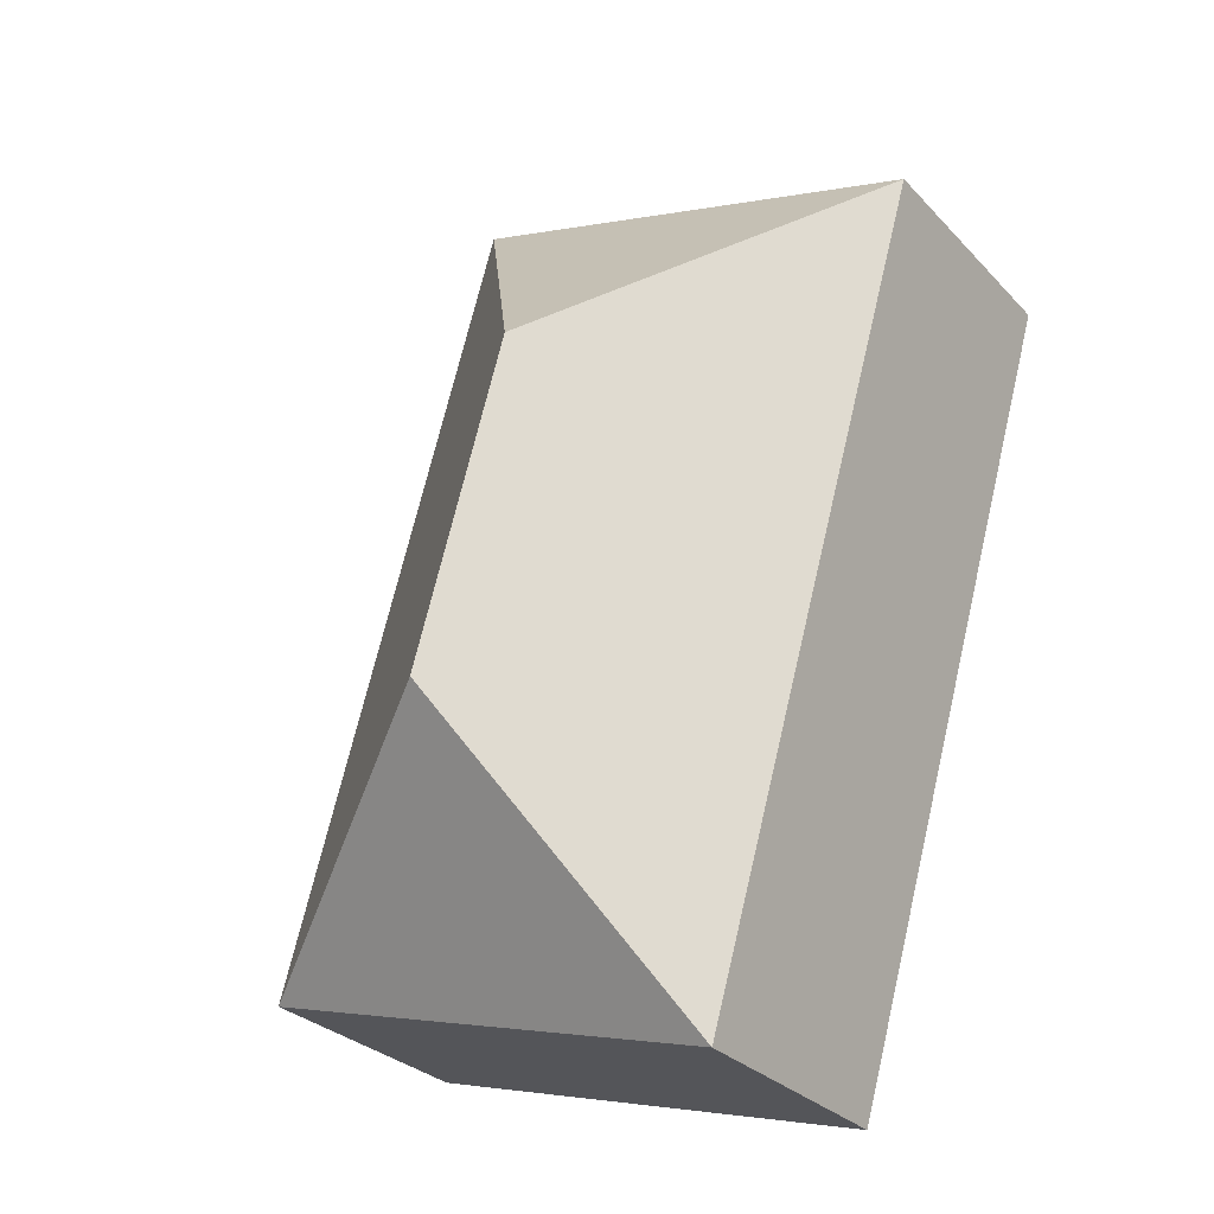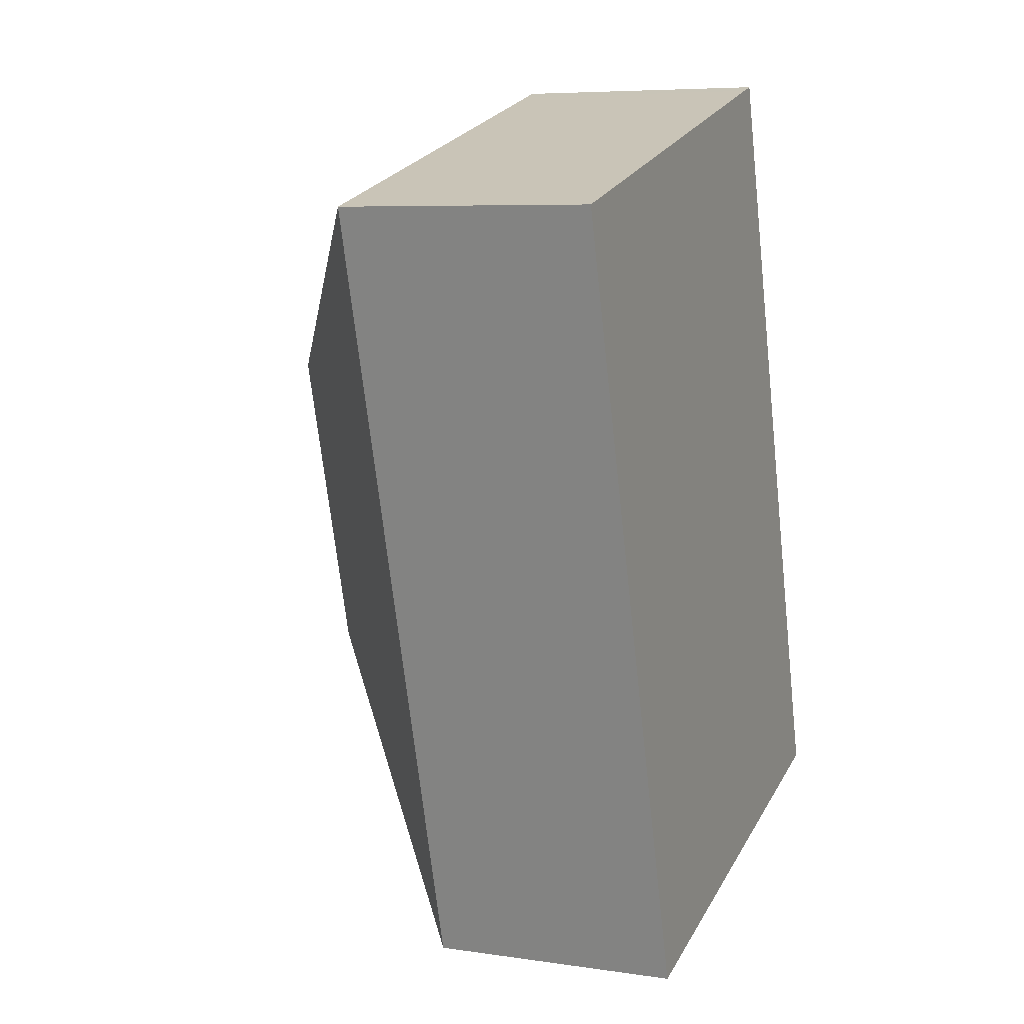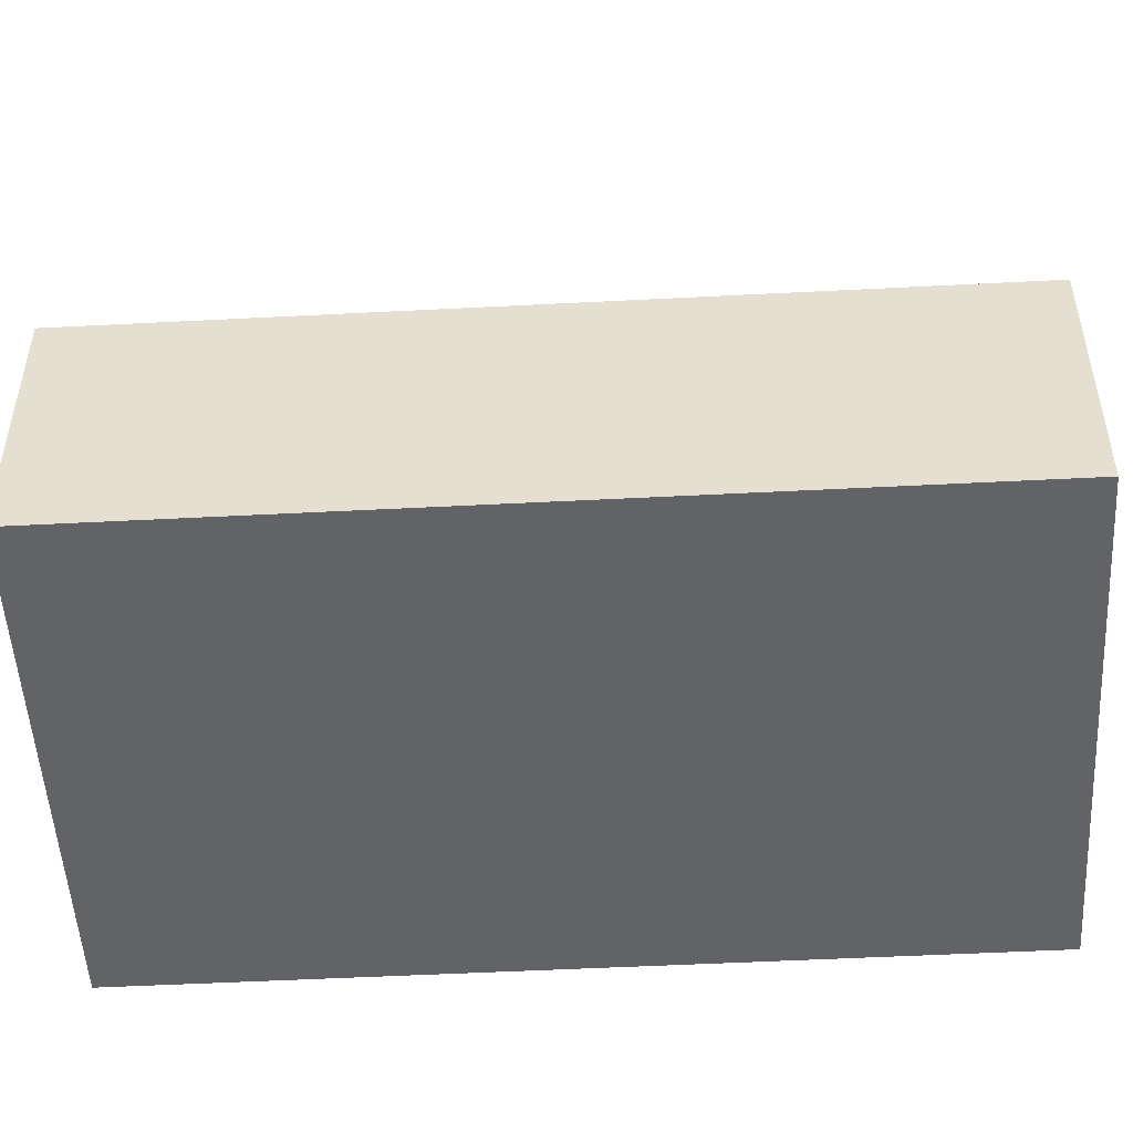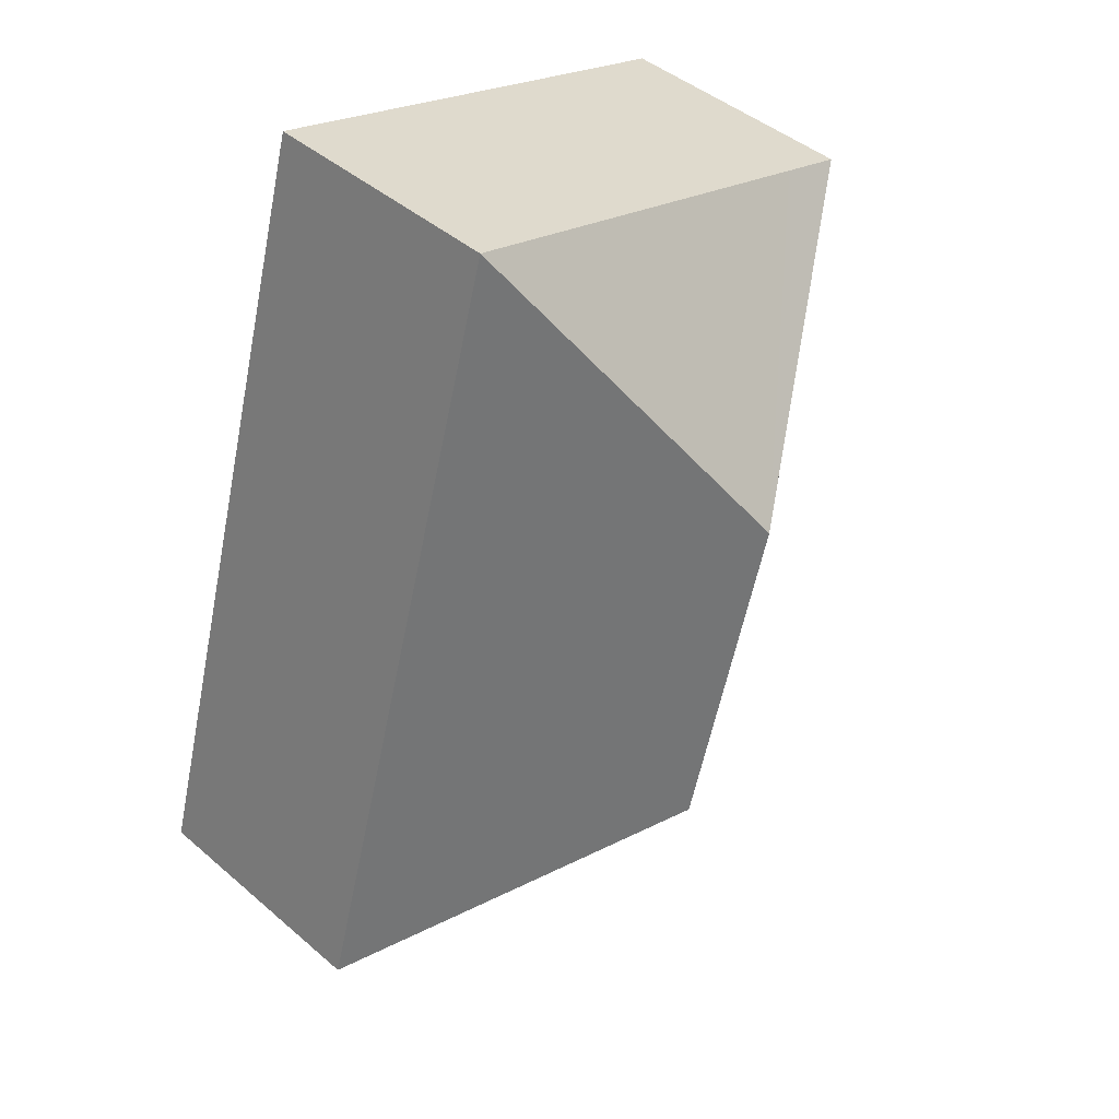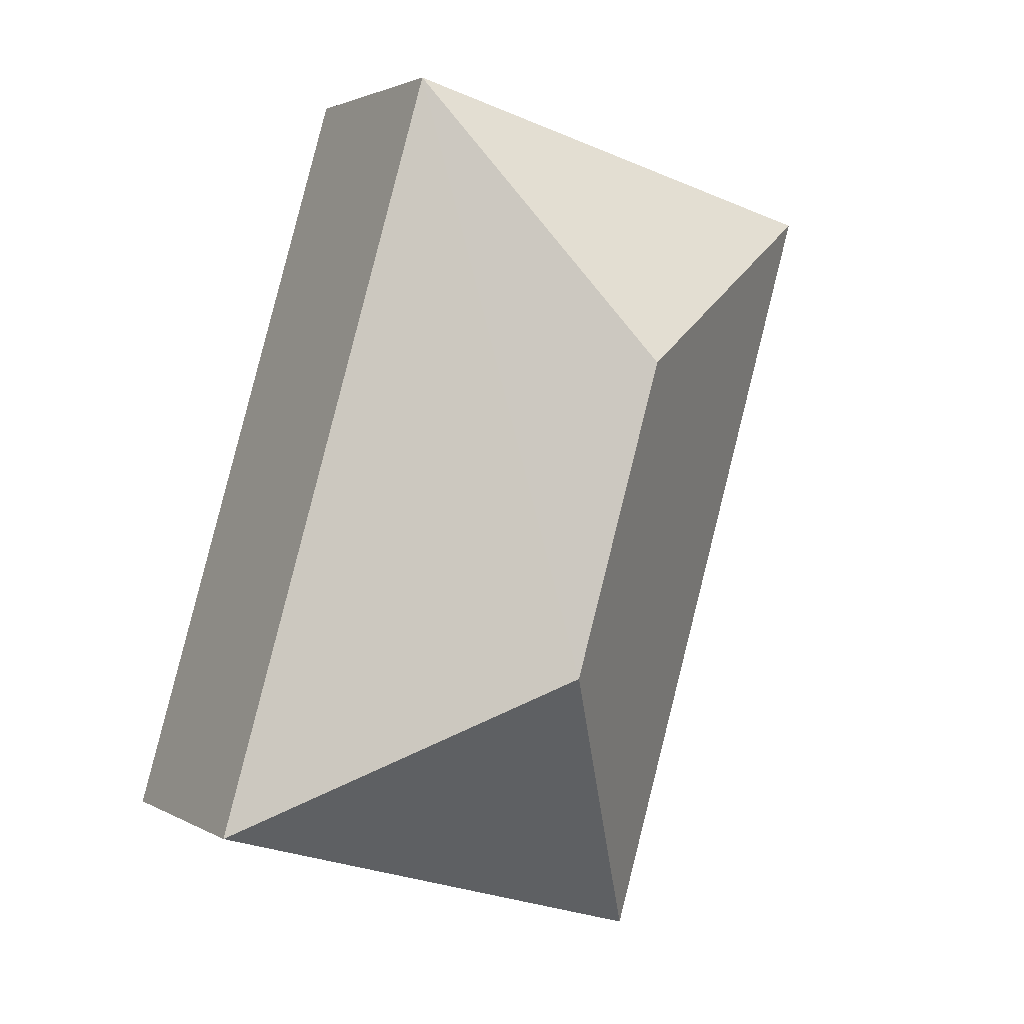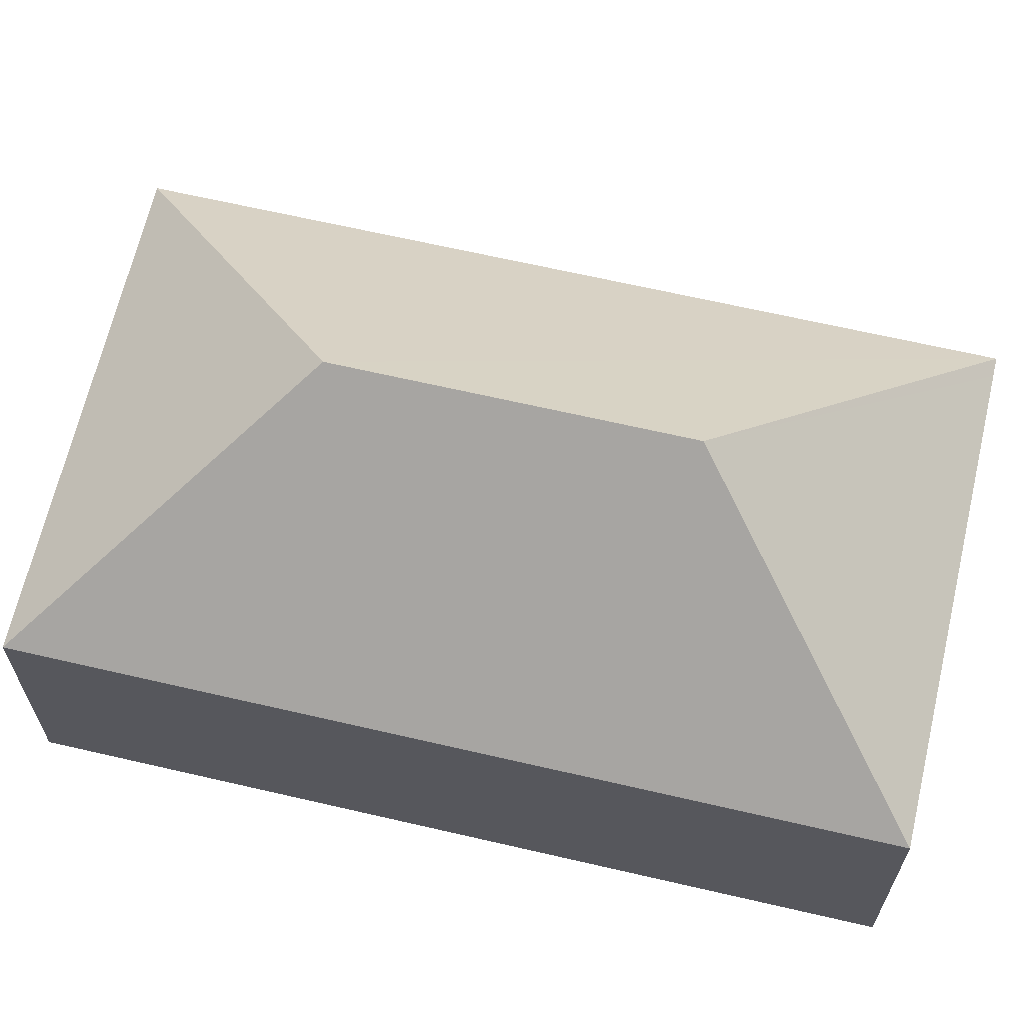
<metadata>
{"format":"obj","ext":"obj","renderer":"f3d","projection":"perspective","resolution":1024,"background":"white","views":[{"elev":-29.5,"azim":-145.7,"up":"+Z"},{"elev":6.8,"azim":-66.6,"up":"+Z"},{"elev":-51.0,"azim":77.2,"up":"+Y"},{"elev":44.2,"azim":135.0,"up":"+Z"},{"elev":2.2,"azim":151.9,"up":"+Z"},{"elev":65.7,"azim":-92.9,"up":"+Y"}]}
</metadata>
<code>
v  0.579 2.308 0.166
v  2.733 4.111 -1.513
v  0 2.308 1.413e-16
v  4.086 2.307 1.174
v  4.247 2.308 1.22
v  2.044 2.308 -7.112
v  3.557 4.111 -4.379
v  6.29 2.308 -5.892
v  0 0 0
v  0.579 -1.016e-17 0.166
v  4.086 -7.189e-17 1.174
v  4.247 -7.47e-17 1.22
v  6.29 3.608e-16 -5.892
v  2.044 4.355e-16 -7.112
g defaultobject
f 1 2 3
f 2 1 4
f 2 4 5
f 2 6 3
f 6 2 7
f 7 5 8
f 5 7 2
f 7 8 6
f 9 1 3
f 1 9 4
f 4 9 10
f 4 10 11
f 4 11 5
f 5 11 12
f 12 8 5
f 8 12 13
f 13 6 8
f 6 13 14
f 14 3 6
f 3 14 9
f 11 13 12
f 13 11 10
f 13 10 9
f 13 9 14

</code>
